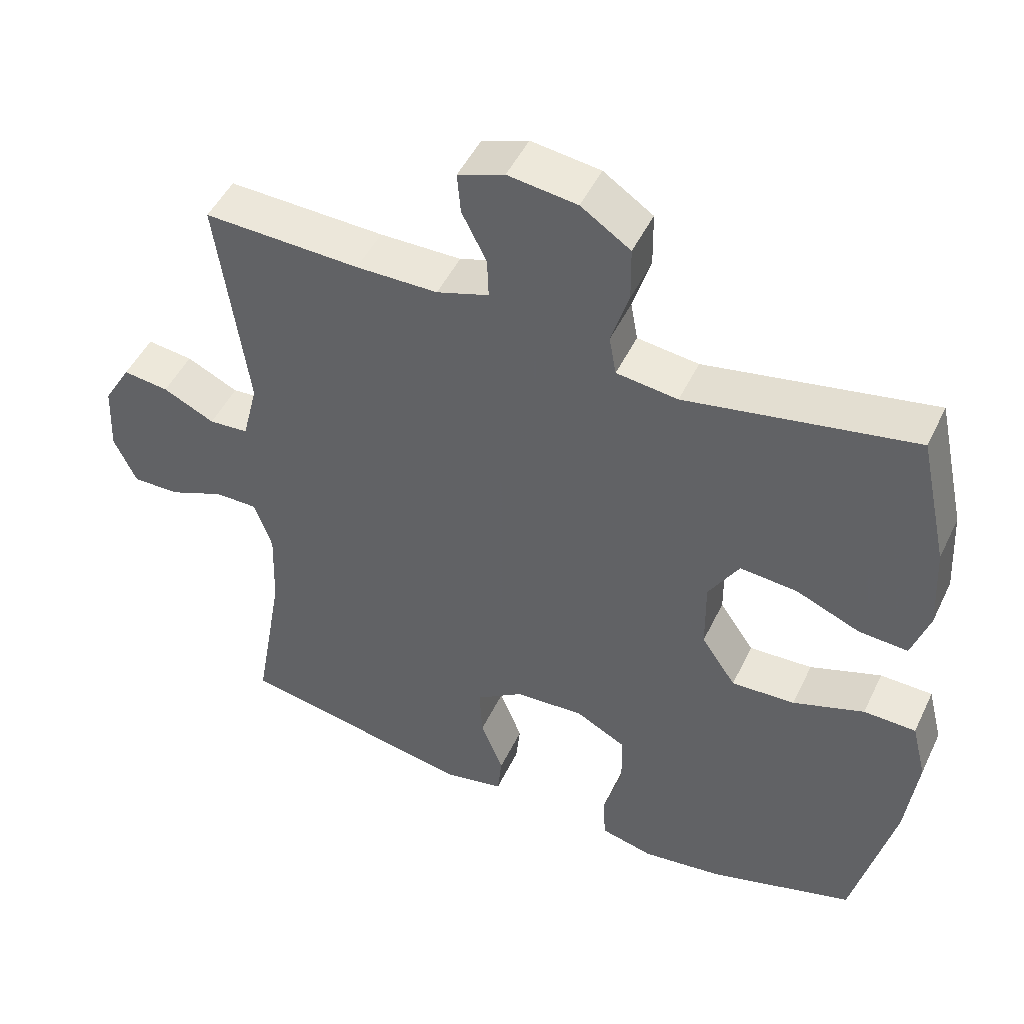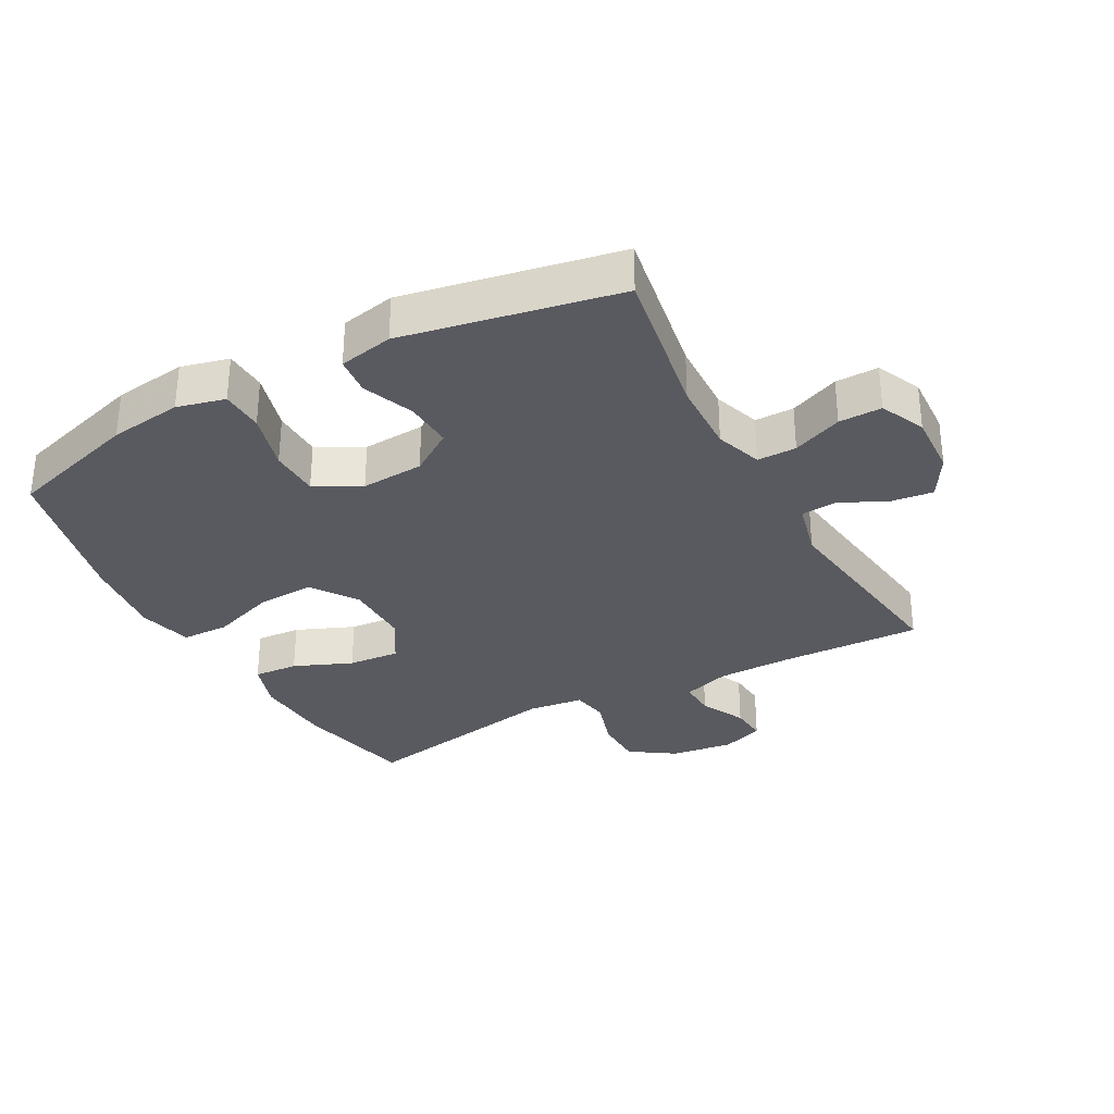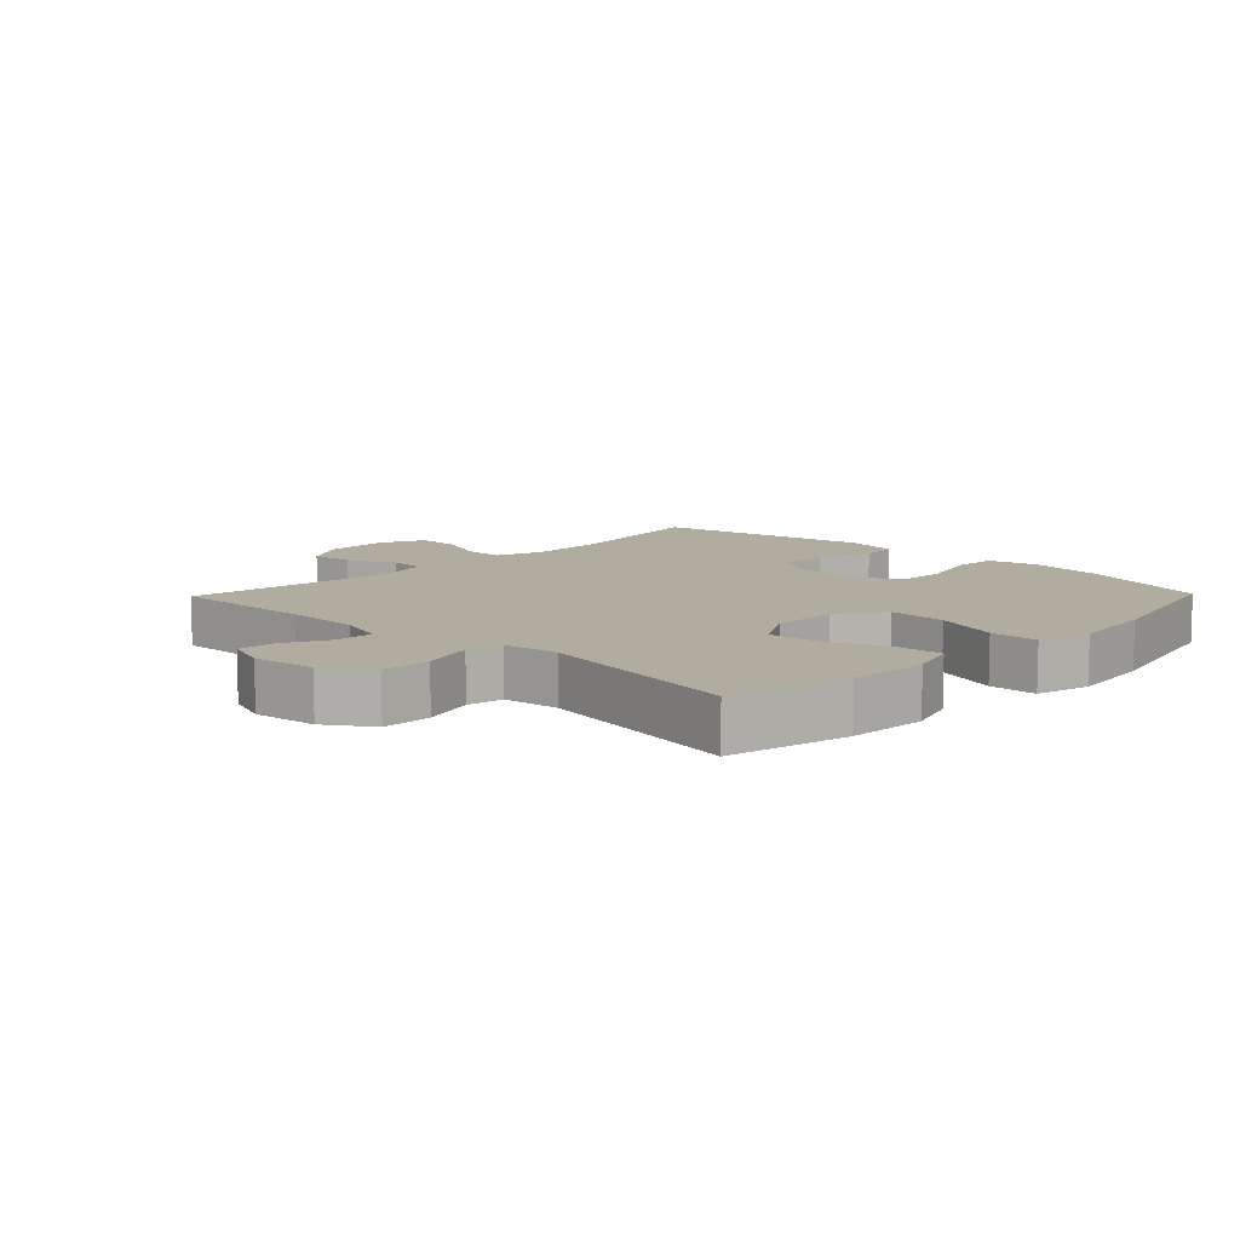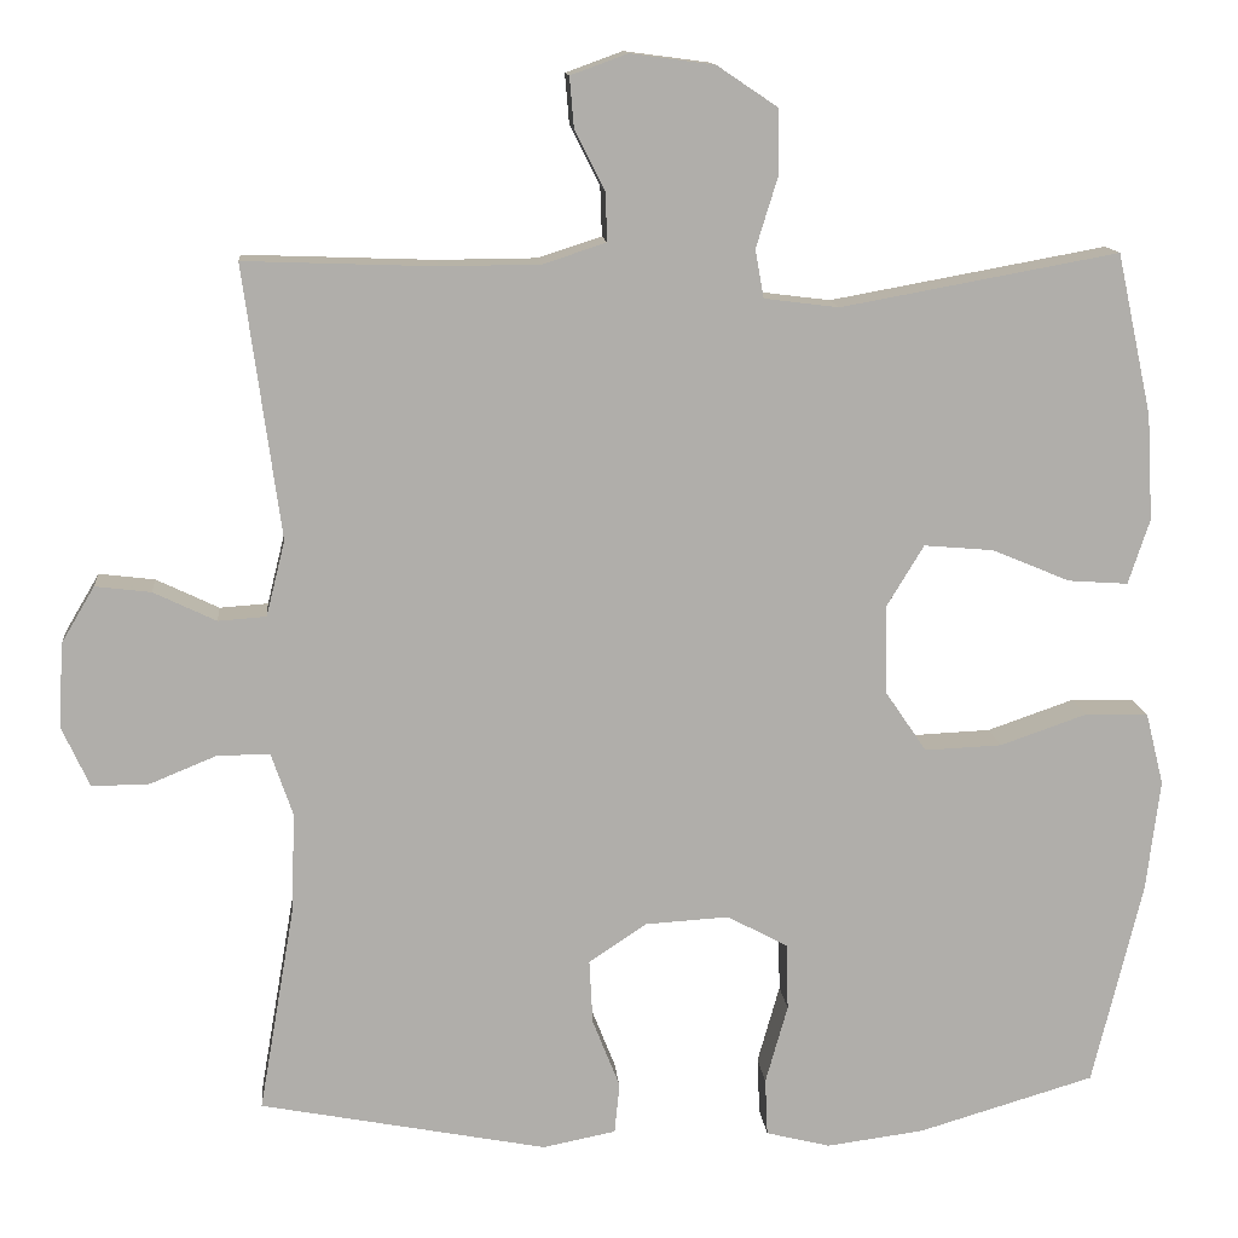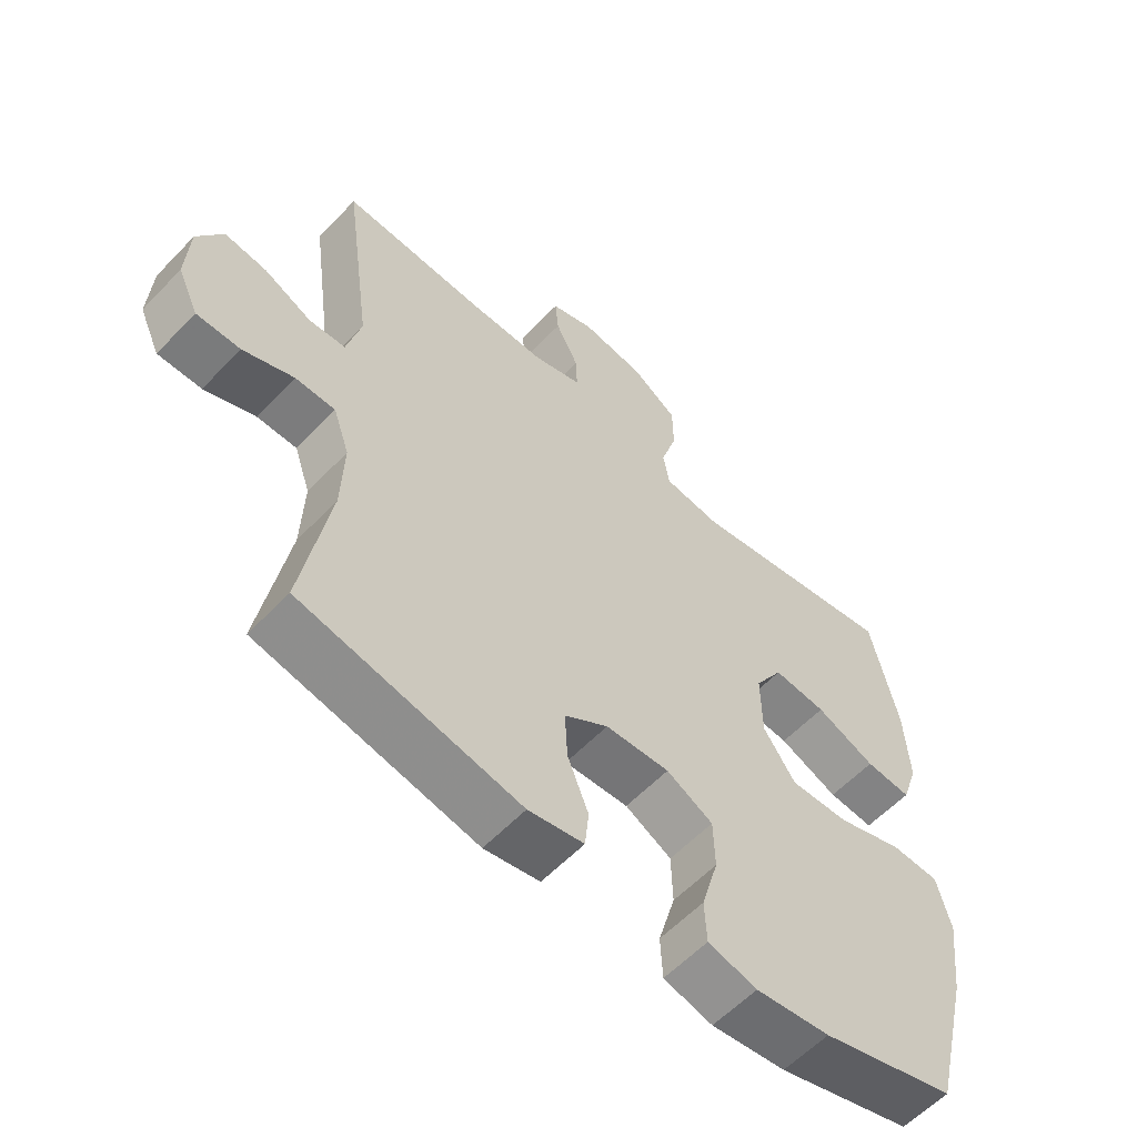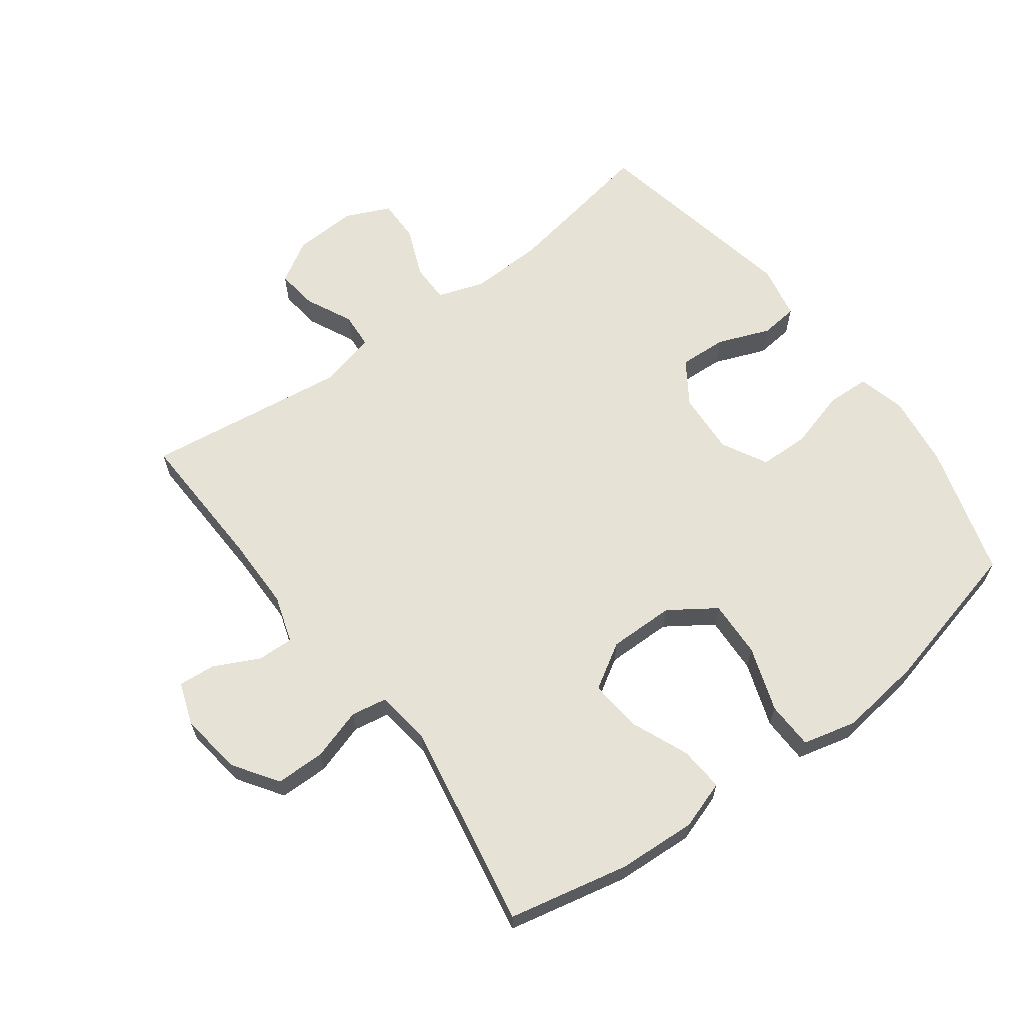
<metadata>
{"format":"obj","ext":"obj","renderer":"f3d","projection":"perspective","resolution":1024,"background":"white","views":[{"elev":48.2,"azim":24.8,"up":"+Z"},{"elev":-31.9,"azim":-151.4,"up":"+Y"},{"elev":9.9,"azim":44.1,"up":"+Y"},{"elev":12.7,"azim":-5.2,"up":"+Z"},{"elev":-58.8,"azim":-43.2,"up":"+Z"},{"elev":64.0,"azim":53.3,"up":"+Y"}]}
</metadata>
<code>
v -0.5 0.07 0.5
v -0.278 0.07 0.492
v -0.162 0.07 0.493
v -0.088 0.07 0.517
v -0.09 0.07 0.574
v -0.125 0.07 0.644
v -0.13 0.07 0.702
v -0.064 0.07 0.726
v 0.034 0.07 0.713
v 0.104 0.07 0.666
v 0.105 0.07 0.589
v 0.08 0.07 0.508
v 0.09 0.07 0.452
v 0.177 0.07 0.441
v 0.5 0.07 0.5
v 0.541 0.07 0.312
v 0.548 0.07 0.189
v 0.523 0.07 0.113
v 0.453 0.07 0.118
v 0.362 0.07 0.156
v 0.281 0.07 0.163
v 0.238 0.07 0.092
v 0.239 0.07 -0.011
v 0.288 0.07 -0.083
v 0.378 0.07 -0.079
v 0.479 0.07 -0.044
v 0.553 0.07 -0.046
v 0.574 0.07 -0.13
v 0.558 0.07 -0.261
v 0.5 0.07 -0.5
v 0.294 0.07 -0.561
v 0.18 0.07 -0.576
v 0.105 0.07 -0.557
v 0.102 0.07 -0.49
v 0.128 0.07 -0.398
v 0.126 0.07 -0.32
v 0.055 0.07 -0.282
v -0.043 0.07 -0.288
v -0.11 0.07 -0.333
v -0.106 0.07 -0.408
v -0.074 0.07 -0.489
v -0.08 0.07 -0.548
v -0.165 0.07 -0.565
v -0.5 0.07 -0.5
v -0.458 0.07 -0.258
v -0.454 0.07 -0.142
v -0.479 0.07 -0.069
v -0.54 0.07 -0.069
v -0.618 0.07 -0.101
v -0.685 0.07 -0.102
v -0.717 0.07 -0.032
v -0.712 0.07 0.067
v -0.673 0.07 0.133
v -0.608 0.07 0.125
v -0.535 0.07 0.09
v -0.479 0.07 0.094
v -0.457 0.07 0.182
v -0.5 0 0.5
v -0.278 0 0.492
v -0.162 0 0.493
v -0.088 0 0.517
v -0.09 0 0.574
v -0.125 0 0.644
v -0.13 0 0.702
v -0.064 0 0.726
v 0.034 0 0.713
v 0.104 0 0.666
v 0.105 0 0.589
v 0.08 0 0.508
v 0.09 0 0.452
v 0.177 0 0.441
v 0.5 0 0.5
v 0.541 0 0.312
v 0.548 0 0.189
v 0.523 0 0.113
v 0.453 0 0.118
v 0.362 0 0.156
v 0.281 0 0.163
v 0.238 0 0.092
v 0.239 0 -0.011
v 0.288 0 -0.083
v 0.378 0 -0.079
v 0.479 0 -0.044
v 0.553 0 -0.046
v 0.574 0 -0.13
v 0.558 0 -0.261
v 0.5 0 -0.5
v 0.294 0 -0.561
v 0.18 0 -0.576
v 0.105 0 -0.557
v 0.102 0 -0.49
v 0.128 0 -0.398
v 0.126 0 -0.32
v 0.055 0 -0.282
v -0.043 0 -0.288
v -0.11 0 -0.333
v -0.106 0 -0.408
v -0.074 0 -0.489
v -0.08 0 -0.548
v -0.165 0 -0.565
v -0.5 0 -0.5
v -0.458 0 -0.258
v -0.454 0 -0.142
v -0.479 0 -0.069
v -0.54 0 -0.069
v -0.618 0 -0.101
v -0.685 0 -0.102
v -0.717 0 -0.032
v -0.712 0 0.067
v -0.673 0 0.133
v -0.608 0 0.125
v -0.535 0 0.09
v -0.479 0 0.094
v -0.457 0 0.182
f 52 53 54 55
f 52 55 56
f 51 52 56
f 48 49 50 51
f 47 48 51 56
f 46 47 56 57
f 42 43 44 45
f 40 41 42 45
f 39 40 45 46
f 38 39 46 57
f 32 33 34 35
f 32 35 36
f 31 32 36
f 30 31 36
f 29 30 36 37
f 25 26 27 28
f 24 25 28 29
f 17 18 19 20
f 17 20 21
f 14 15 16 17
f 13 14 17 21
f 9 10 11 12
f 9 12 13
f 8 9 13
f 5 6 7 8
f 4 5 8 13
f 3 4 13 21
f 38 57 1 2
f 37 38 2 3
f 24 29 37
f 23 24 37 3
f 22 23 3
f 3 21 22
f 112 111 110 109
f 113 112 109
f 113 109 108
f 108 107 106 105
f 113 108 105 104
f 114 113 104 103
f 102 101 100 99
f 102 99 98 97
f 103 102 97 96
f 114 103 96 95
f 92 91 90 89
f 93 92 89
f 93 89 88
f 93 88 87
f 94 93 87 86
f 85 84 83 82
f 86 85 82 81
f 77 76 75 74
f 78 77 74
f 74 73 72 71
f 78 74 71 70
f 69 68 67 66
f 70 69 66
f 70 66 65
f 65 64 63 62
f 70 65 62 61
f 78 70 61 60
f 59 58 114 95
f 60 59 95 94
f 94 86 81
f 60 94 81 80
f 60 80 79
f 79 78 60
f 1 58 59 2
f 2 59 60 3
f 3 60 61 4
f 4 61 62 5
f 5 62 63 6
f 6 63 64 7
f 7 64 65 8
f 8 65 66 9
f 9 66 67 10
f 10 67 68 11
f 11 68 69 12
f 12 69 70 13
f 13 70 71 14
f 14 71 72 15
f 15 72 73 16
f 16 73 74 17
f 17 74 75 18
f 18 75 76 19
f 19 76 77 20
f 20 77 78 21
f 21 78 79 22
f 22 79 80 23
f 23 80 81 24
f 24 81 82 25
f 25 82 83 26
f 26 83 84 27
f 27 84 85 28
f 28 85 86 29
f 29 86 87 30
f 30 87 88 31
f 31 88 89 32
f 32 89 90 33
f 33 90 91 34
f 34 91 92 35
f 35 92 93 36
f 36 93 94 37
f 37 94 95 38
f 38 95 96 39
f 39 96 97 40
f 40 97 98 41
f 41 98 99 42
f 42 99 100 43
f 43 100 101 44
f 44 101 102 45
f 45 102 103 46
f 46 103 104 47
f 47 104 105 48
f 48 105 106 49
f 49 106 107 50
f 50 107 108 51
f 51 108 109 52
f 52 109 110 53
f 53 110 111 54
f 54 111 112 55
f 55 112 113 56
f 56 113 114 57
f 57 114 58 1

</code>
